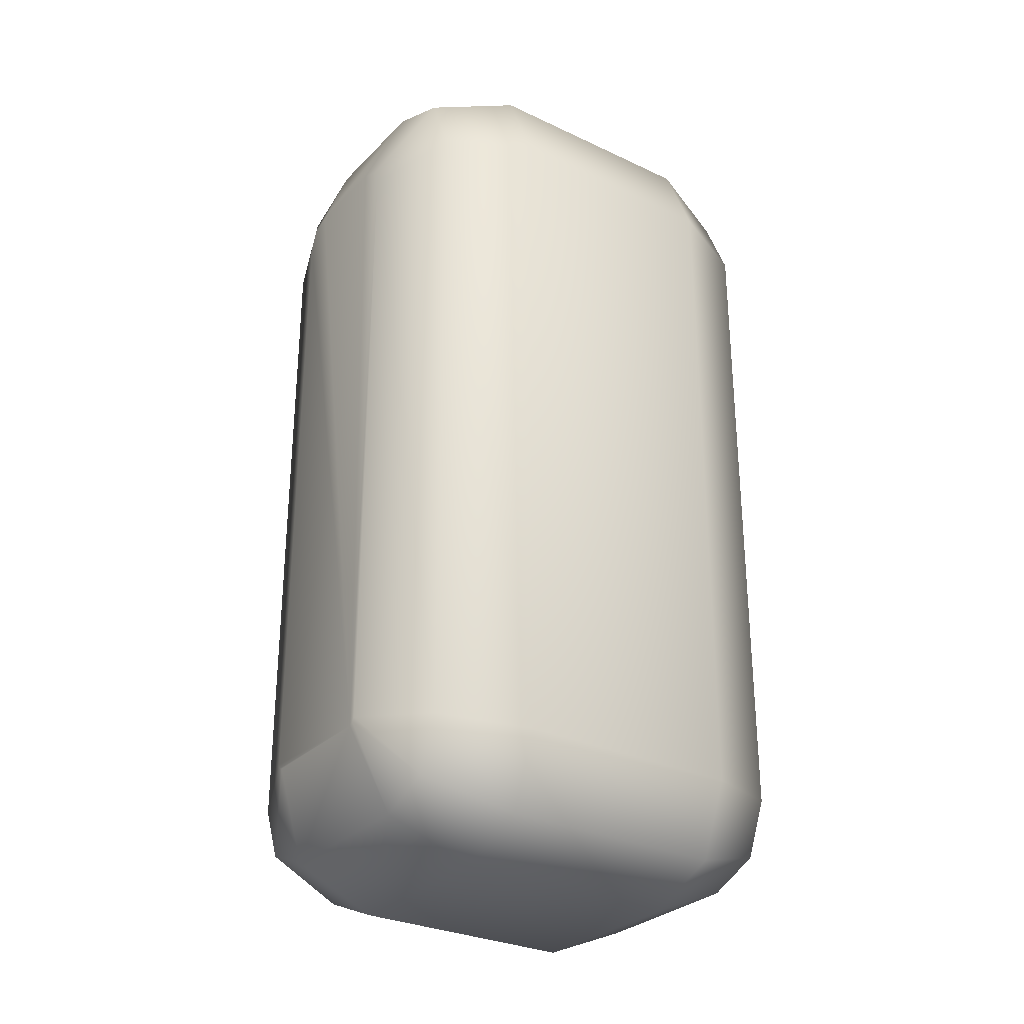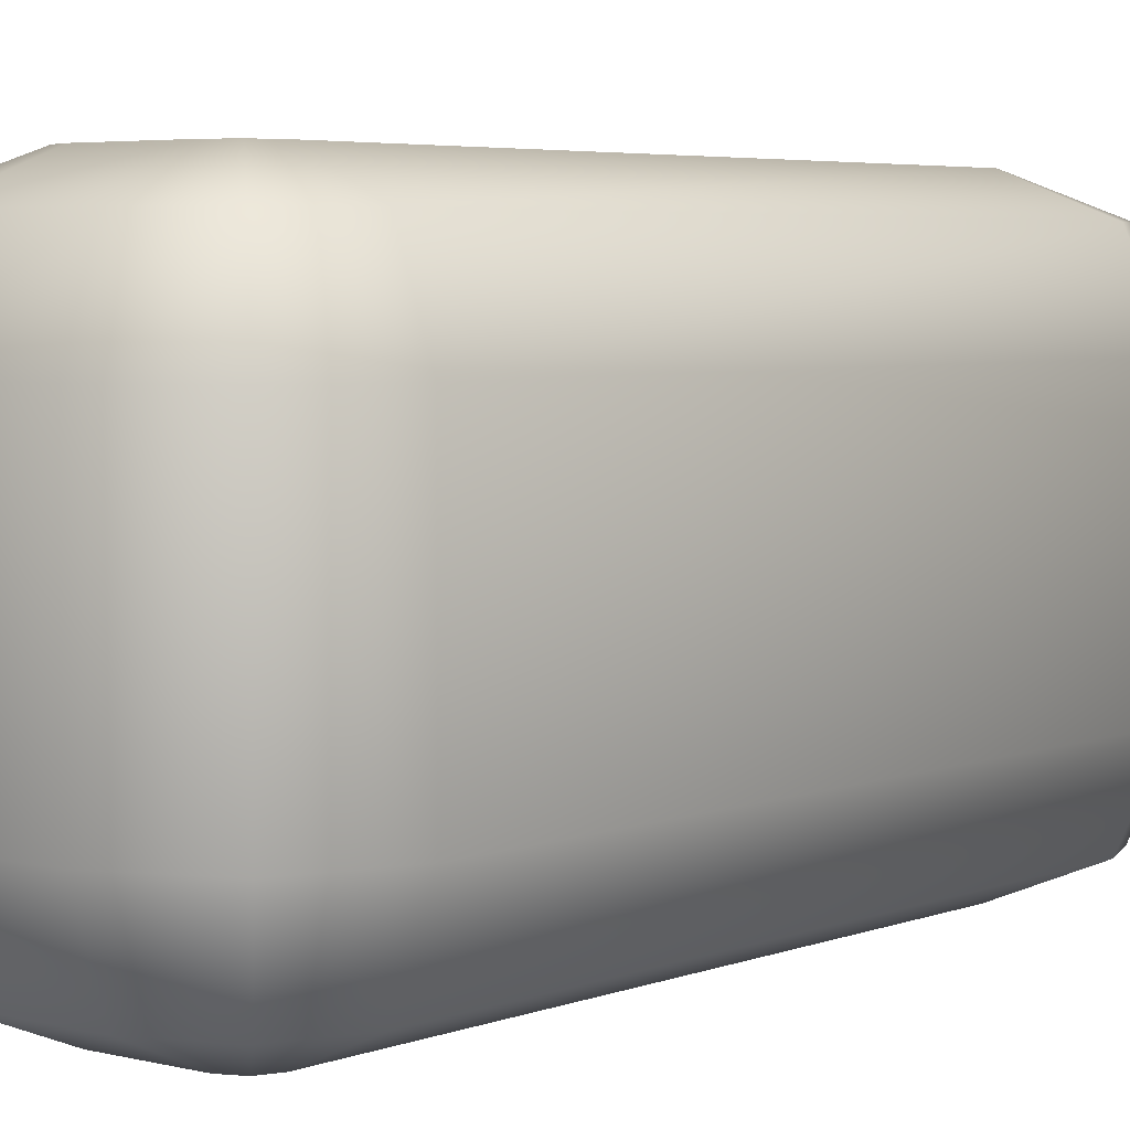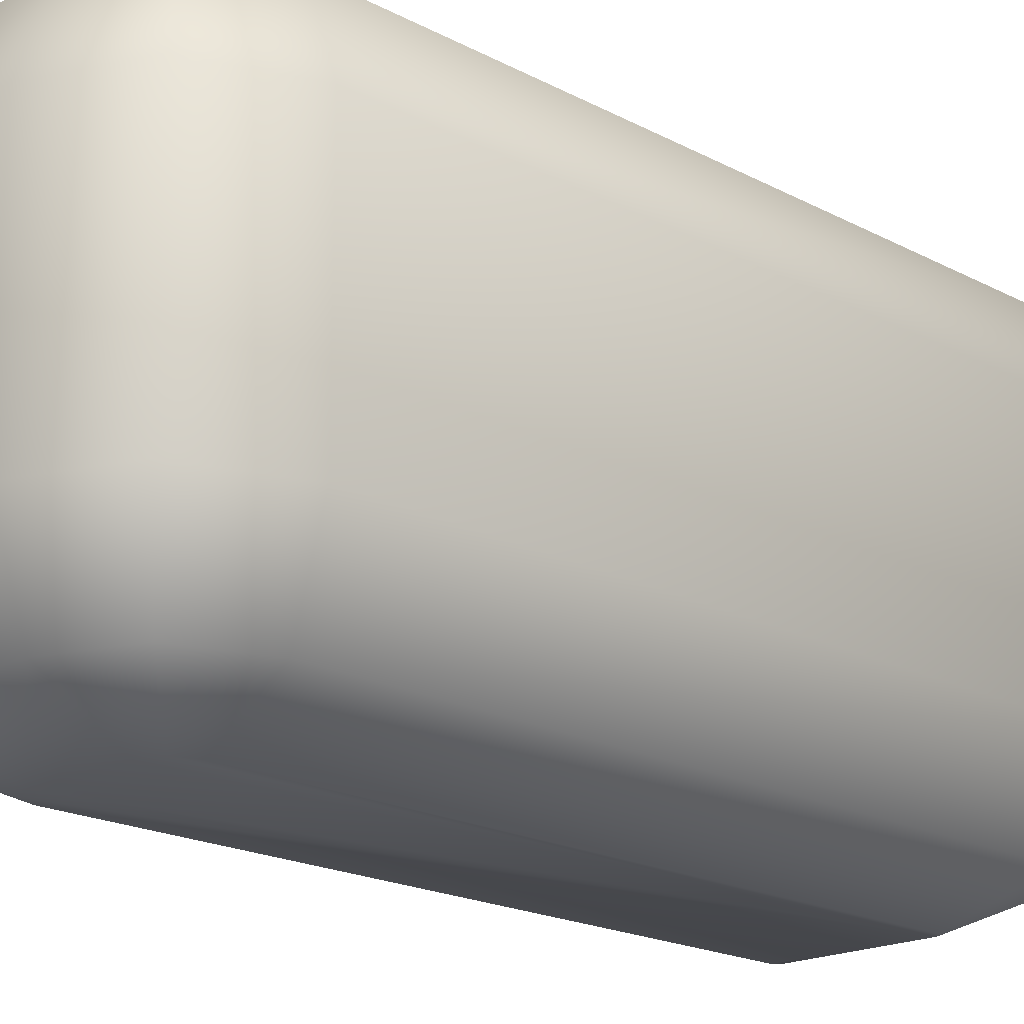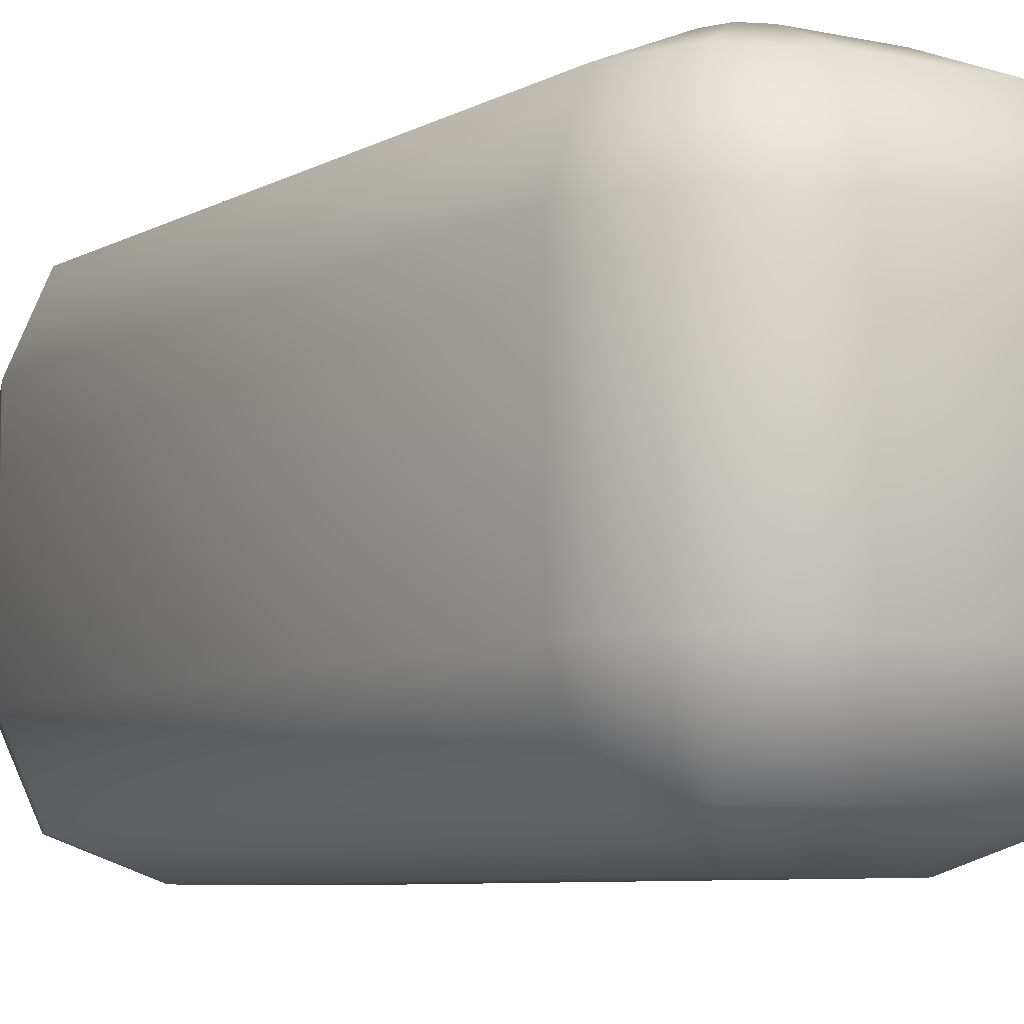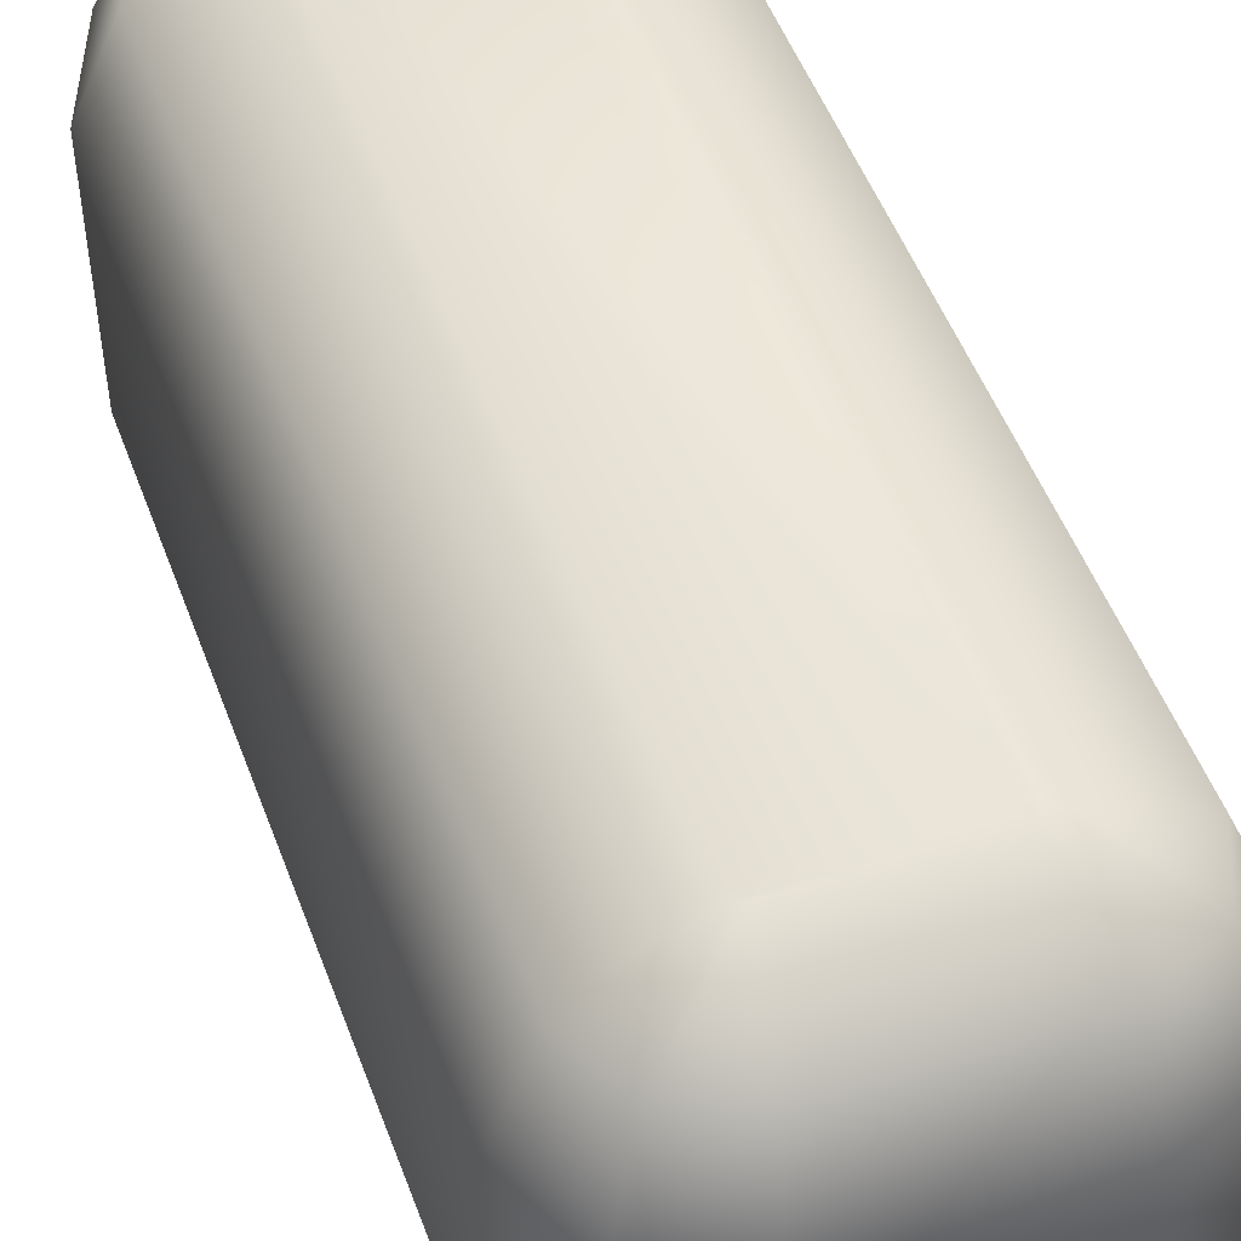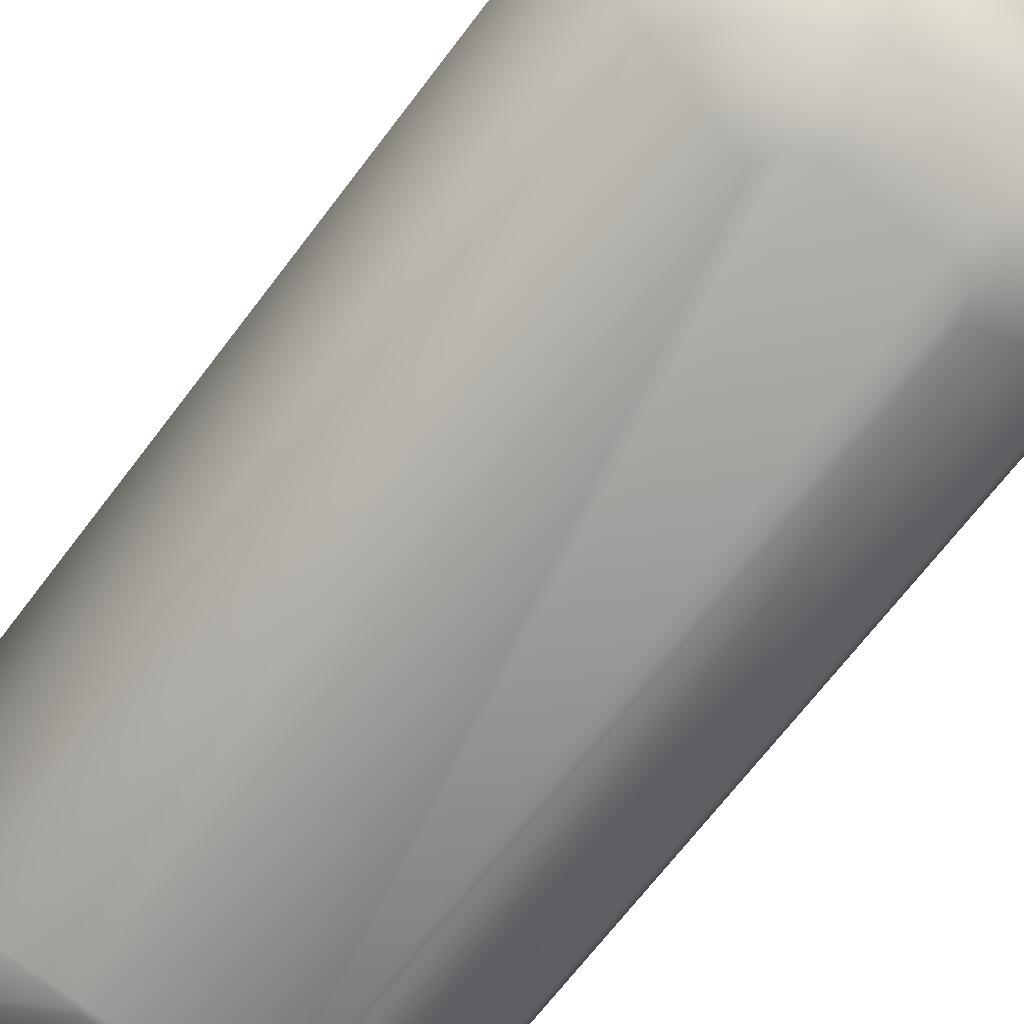
<metadata>
{"format":"obj","ext":"obj","renderer":"f3d","projection":"perspective","resolution":1024,"background":"white","views":[{"elev":-29.4,"azim":-124.9,"up":"+Y"},{"elev":4.5,"azim":-140.9,"up":"+Z"},{"elev":-18.8,"azim":-135.7,"up":"+Z"},{"elev":-6.8,"azim":147.4,"up":"+Z"},{"elev":50.8,"azim":-20.0,"up":"+Z"},{"elev":-68.2,"azim":142.9,"up":"+Z"}]}
</metadata>
<code>
o Hecke.037_Cube.065
v 0.2081 2.993 -1.287
v -0.26 3.086 -0.8189
v -0.1229 3.058 -1.15
v 0.3129 3.097 -1.287
v 0.2198 3.565 -0.8189
v 0.247 3.428 -1.15
v 0.2388 3.067 -1.287
v -0.1195 3.425 -0.8189
v -0.01455 3.32 -1.15
v 0.6671 3.097 -1.287
v 0.7602 3.565 -0.8189
v 0.7329 3.428 -1.15
v 0.7718 2.993 -1.287
v 1.24 3.086 -0.8189
v 1.103 3.058 -1.15
v 0.7411 3.067 -1.287
v 1.099 3.425 -0.8189
v 0.9945 3.32 -1.15
v 0.2338 0.49 -1.287
v 0.1407 0.02183 -0.8189
v 0.168 0.159 -1.15
v 0.2081 0.5157 -1.287
v -0.26 0.4226 -0.8189
v -0.1229 0.4498 -1.15
v 0.2157 0.4975 -1.287
v -0.1427 0.1392 -0.8189
v -0.03771 0.2442 -1.15
v 0.7718 0.5157 -1.287
v 1.24 0.4226 -0.8189
v 1.103 0.4498 -1.15
v 0.7461 0.49 -1.287
v 0.8392 0.02183 -0.8189
v 0.812 0.159 -1.15
v 0.7643 0.4975 -1.287
v 1.123 0.1392 -0.8189
v 1.018 0.2442 -1.15
v 0.3094 3.115 0.5117
v 0.2198 3.565 0.06096
v 0.246 3.433 0.3797
v -0.26 3.086 0.06096
v 0.1907 2.996 0.5117
v -0.128 3.059 0.3797
v -0.1195 3.425 0.06096
v 0.2255 3.08 0.5117
v -0.01845 3.324 0.3797
v 0.7892 2.996 0.5117
v 1.24 3.086 0.06096
v 1.108 3.059 0.3797
v 0.7602 3.565 0.06096
v 0.6705 3.115 0.5117
v 0.7339 3.433 0.3797
v 0.7544 3.08 0.5117
v 1.099 3.425 0.06096
v 0.9984 3.324 0.3797
v 0.1907 0.5122 0.5117
v -0.26 0.4226 0.06096
v -0.128 0.4488 0.3797
v 0.1407 0.02183 0.06096
v 0.2304 0.4726 0.5117
v 0.167 0.1539 0.3797
v 0.2023 0.4842 0.5117
v -0.1427 0.1392 0.06096
v -0.04161 0.2402 0.3797
v 0.7496 0.4726 0.5117
v 0.8392 0.02183 0.06096
v 0.813 0.1539 0.3797
v 1.24 0.4226 0.06096
v 0.7892 0.5122 0.5117
v 1.108 0.4488 0.3797
v 1.123 0.1392 0.06096
v 0.7776 0.4842 0.5117
v 1.022 0.2402 0.3797
f 26 62 56 23
f 43 8 2 40
f 11 5 38 49
f 20 32 65 58
f 38 5 8 43
f 17 53 47 14
f 29 14 47 67
f 11 49 53 17
f 19 25 22 1 7 4 10 16 13 28 34 31
f 65 32 35 70
f 70 35 29 67
f 20 58 62 26
f 4 7 9 6
f 6 9 8 5
f 7 1 3 9
f 9 3 2 8
f 16 10 12 18
f 18 12 11 17
f 13 16 18 15
f 15 18 17 14
f 10 4 6 12
f 12 6 5 11
f 25 19 21 27
f 27 21 20 26
f 22 25 27 24
f 24 27 26 23
f 31 34 36 33
f 33 36 35 32
f 34 28 30 36
f 36 30 29 35
f 19 31 33 21
f 21 33 32 20
f 1 22 24 3
f 3 24 23 2
f 14 29 30 15
f 15 30 28 13
f 56 40 2 23
f 44 37 39 45
f 45 39 38 43
f 41 44 45 42
f 42 45 43 40
f 50 52 54 51
f 51 54 53 49
f 52 46 48 54
f 54 48 47 53
f 49 38 39 51
f 51 39 37 50
f 59 61 63 60
f 60 63 62 58
f 61 55 57 63
f 63 57 56 62
f 71 64 66 72
f 72 66 65 70
f 68 71 72 69
f 69 72 70 67
f 64 59 60 66
f 66 60 58 65
f 67 47 48 69
f 69 48 46 68
f 40 56 57 42
f 42 57 55 41
f 64 71 68 46 52 50 37 44 41 55 61 59

</code>
